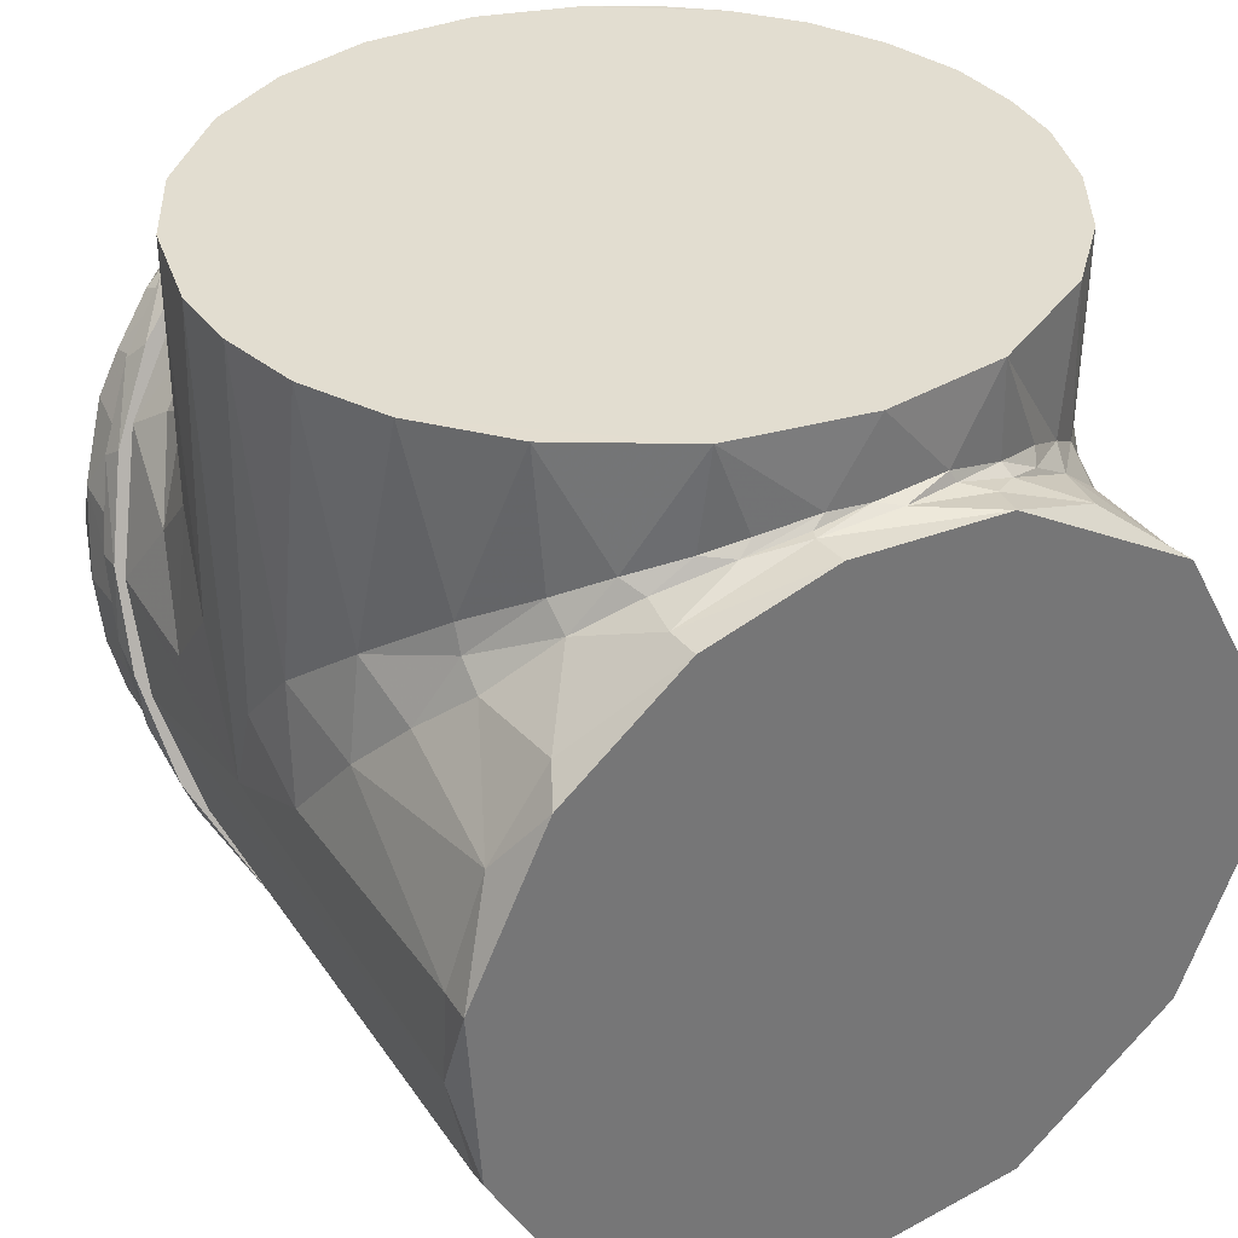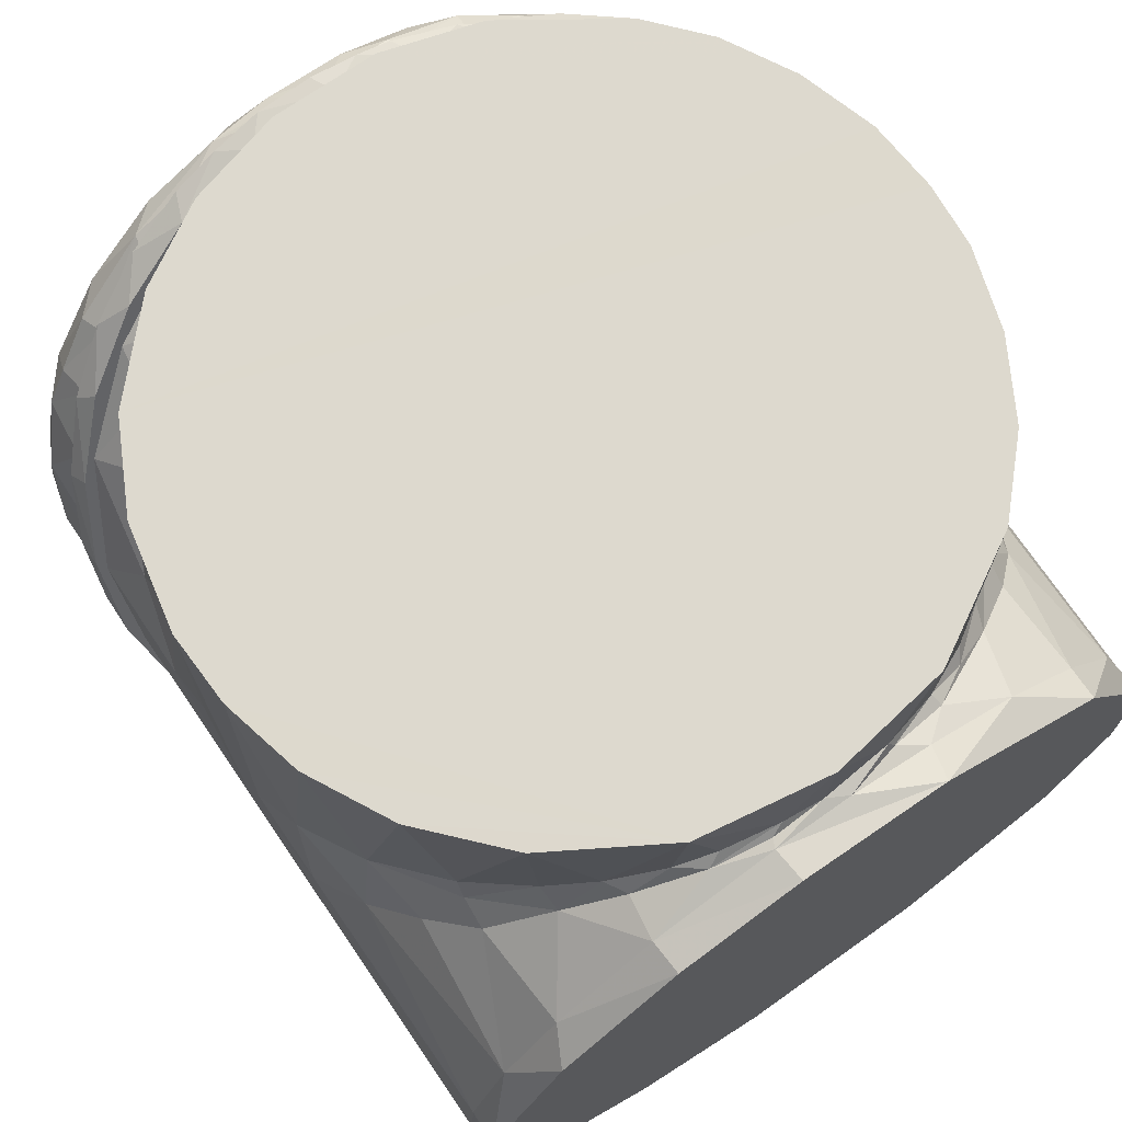
<metadata>
{"format":"obj","ext":"obj","renderer":"f3d","projection":"perspective","resolution":1024,"background":"white","views":[{"elev":35.2,"azim":150.8,"up":"+Y"},{"elev":71.8,"azim":145.5,"up":"+Y"}]}
</metadata>
<code>
v 0.03842 -0.02461 0.05828
v -0.0336 0.0396 0.06677
v -0.04331 0.02608 0.06494
v -0.04779 0.0003813 0.06152
v -0.03981 -0.02171 0.05868
v -0.01898 -0.04012 0.05622
v 0.04754 0.0005034 0.06155
v 0.0466 0.01926 0.06395
v 0.02979 0.04364 0.06723
v 0.0106 0.05274 0.06846
v -0.009311 0.0527 0.06845
v 0.01513 -0.04145 0.05609
v 0.05139 -0.02701 0.04433
v 0.05469 -0.01982 0.02863
v 0.05559 -0.01628 0.04793
v 0.04936 -0.03056 0.02371
v 0.04499 -0.03661 0.04271
v 0.04338 -0.03865 0.01992
v 0.04117 -0.04054 0.04456
v 0.03698 -0.04473 0.01722
v 0.03398 -0.04689 0.042
v 0.02743 -0.05127 0.01407
v 0.02434 -0.05262 0.04075
v 0.01595 -0.05583 0.01195
v 0.01405 -0.05615 0.04091
v 0.004358 -0.05797 0.01095
v 0.003539 -0.05788 0.03828
v -0.006445 -0.05753 0.04021
v -0.007143 -0.05763 0.01111
v -0.01693 -0.05532 0.04129
v -0.01631 -0.05573 0.012
v -0.02731 -0.05133 0.01404
v -0.02615 -0.05181 0.04052
v -0.04059 -0.04148 0.0421
v -0.03724 -0.04457 0.01716
v -0.03391 -0.04678 0.04248
v -0.04534 -0.03639 0.02096
v -0.04875 -0.03148 0.04393
v -0.05076 -0.02813 0.02478
v -0.05457 -0.02003 0.02855
v -0.05437 -0.02017 0.04716
v -0.05739 -0.009032 0.03363
v -0.05702 -0.00994 0.04931
v -0.058 -0.001014 0.05049
v -0.0581 0.002735 0.0391
v -0.05738 0.007785 0.05287
v -0.05641 0.014 0.04431
v -0.05569 0.01609 0.05456
v -0.05294 0.02395 0.04896
v -0.05112 0.02735 0.05717
v -0.04738 0.03379 0.05349
v -0.04489 0.03665 0.05958
v -0.04203 0.04019 0.05644
v 0.05745 -0.008463 0.03393
v 0.05737 -0.008185 0.04951
v 0.05795 0.001944 0.05105
v 0.05807 0.002988 0.03923
v 0.05634 0.01422 0.04443
v 0.05603 0.01508 0.05453
v 0.0525 0.02503 0.04943
v 0.05146 0.02613 0.05841
v 0.04733 0.03378 0.05352
v 0.0479 0.03244 0.05903
v 0.04097 0.04133 0.05696
v 0.04209 0.03971 0.06099
v 0.03025 0.04966 0.06299
v 0.03064 0.04947 0.06077
v -0.02556 0.05222 0.06202
v -0.03419 0.04706 0.05968
v -0.03464 0.04621 0.06282
v 0.04081 0.03161 0.06551
v -0.01872 0.05118 0.06791
v -0.0143 0.05557 0.06575
v -0.00436 0.05789 0.06464
v -0.01655 0.0557 0.06363
v 0.008916 0.05737 0.06437
v 0.002127 0.05786 0.0648
v 0.01458 0.05515 0.06647
v 0.02028 0.05447 0.0631
v -0.05048 0.012 0.06211
v -0.03661 -0.03241 0.05608
v -0.04547 -0.01777 0.05842
v -0.05181 -0.007061 0.05854
v -0.02496 -0.04446 0.05305
v -0.04705 0.0268 0.06345
v 0.04685 0.02882 0.06306
v 0.05302 0.01328 0.06039
v 0.05617 0.007994 0.05632
v 0.0517 -0.02417 0.04905
v 0.05363 -0.01575 0.05309
v 0.0487 -0.02376 0.05392
v 0.04526 -0.03452 0.04764
v 0.03907 -0.03784 0.05113
v 0.03066 -0.04574 0.04879
v 0.024 -0.04982 0.04789
v 0.009795 -0.05321 0.04889
v 0.002696 -0.05651 0.04443
v -0.01369 -0.05346 0.0473
v -0.02716 -0.04818 0.04796
v -0.03672 -0.04266 0.04729
v -0.03841 -0.03814 0.05136
v -0.0466 -0.03222 0.04875
v 0.05563 -0.001323 0.05641
v -0.05542 -0.008465 0.05432
v -0.05641 0.002062 0.05559
v -0.02604 0.05024 0.06593
v -0.05155 0.02416 0.05962
v 0.03782 0.04098 0.06478
v 0.004815 0.0561 0.06741
v -0.04 0.03862 0.0645
v -0.05465 0.01164 0.05849
v -0.05193 -0.01962 0.05287
v 0.01759 -0.04661 0.0534
v 0.03323 -0.0376 0.05465
v -0.002297 -0.04615 0.05485
v 0.04402 -0.02652 0.05565
v 0.04765 -0.01343 0.05888
v -0.003685 -0.05161 0.05132
v -0.01252 -0.0493 0.05219
v -0.05338 0.003347 0.05933
v -0.04682 -0.02509 0.05475
v 0.0515 0.002331 0.06053
v 0.05305 -0.008087 0.05721
v 0.02577 0.04873 0.06693
v -0.007679 0.05511 0.06783
v 0.007526 0.05896 0.06491
v 0.02275 0.05488 0.06301
v -0.01737 -0.05695 0.01134
v -0.009264 -0.05883 0.01043
v 0.001796 -0.05954 0.01012
v -0.02626 -0.05347 0.01291
v -0.01389 0.05777 0.06435
v -0.02413 0.05437 0.06272
v -0.03525 0.04802 0.05974
v -0.04168 0.04236 0.05727
v -0.001237 0.05938 0.06507
v 0.02939 -0.05192 0.01365
v 0.01439 -0.05788 0.0109
v -0.04607 -0.03769 0.02025
v -0.03734 -0.04648 0.01619
v 0.03191 0.05022 0.0608
v -0.05171 -0.02955 0.02398
v 0.04086 -0.04332 0.01763
v 0.04897 -0.03396 0.02196
v -0.05699 -0.01746 0.02956
v 0.04874 0.03414 0.0534
v 0.0549 0.0231 0.04828
v -0.04948 0.03321 0.05293
v 0.05442 -0.02417 0.02645
v -0.05546 0.02159 0.04764
v 0.05845 -0.01167 0.03225
v 0.05948 -7.836e-05 0.03762
v 0.0585 0.01102 0.04278
v -0.05838 0.01158 0.04295
v -0.0594 0.003109 0.03914
v -0.05921 -0.005874 0.03493
v 0.04116 0.043 0.05744
v 0.01559 0.05742 0.06396
v 0.0585 0.01141 0.03889
v -0.008424 0.05892 0.06464
v -0.002968 0.05951 0.06115
v 0.01112 0.05855 0.0607
v 0.02448 0.05432 0.05875
v 0.0364 0.04718 0.05544
v 0.04663 0.03714 0.05079
v 0.05397 0.02517 0.04526
v 0.0595 -0.002742 0.03234
v 0.05685 -0.0179 0.02533
v 0.04816 -0.03536 0.01725
v 0.03355 -0.04941 0.01075
v 0.01723 -0.05704 0.007215
v 5.144e-05 -0.05975 0.005962
v -0.0203 -0.05617 0.007614
v -0.0338 -0.04897 0.01095
v -0.04468 -0.03968 0.01525
v -0.05401 -0.02514 0.02198
v -0.05915 -0.008545 0.02965
v -0.05881 0.009494 0.038
v -0.0528 0.02811 0.04662
v -0.04091 0.04329 0.05364
v -0.0297 0.05163 0.0575
v -0.01673 0.05719 0.06007
v 0.03581 0.07049 0.04578
v 0.03838 0.04806 0.04347
v 0.04789 0.0705 0.03303
v 0.02334 0.0705 0.05323
v 0.02554 0.05496 0.05214
v 0.008546 0.0705 0.05748
v 0.01258 0.05783 0.05669
v 0.0009975 0.05927 0.05813
v -0.00804 0.0705 0.05761
v -0.008875 0.05805 0.05749
v -0.02313 0.05536 0.05318
v -0.01546 0.05736 0.0559
v -0.02315 0.0705 0.05332
v -0.03195 0.07044 0.04862
v -0.01917 0.0705 -0.05514
v -0.02764 0.05368 -0.05092
v -0.03413 0.05009 -0.04678
v -0.03739 0.07049 -0.04458
v -0.02005 0.05572 -0.05451
v -0.01072 0.0588 -0.05712
v -0.0004799 0.0705 -0.05815
v 0.006618 0.0589 -0.0577
v 0.0003345 0.05859 -0.0582
v 0.01514 0.05734 -0.05602
v 0.01978 0.0705 -0.05498
v 0.02912 0.053 -0.05008
v 0.0212 0.05561 -0.05399
v 0.03714 0.07048 -0.04472
v 0.04795 0.0705 -0.03285
v 0.04386 0.04433 -0.03778
v 0.04797 0.03516 0.03496
v 0.04821 0.03952 0.03212
v -0.05801 0.07048 -0.0004467
v -0.05746 0.02124 0.008375
v -0.05713 0.0705 0.01062
v -0.05478 0.03016 0.01934
v -0.05347 0.0705 0.02258
v -0.04976 0.03781 0.0297
v -0.04763 0.07049 0.0334
v -0.04288 0.0452 0.03891
v -0.0402 0.07049 0.04196
v -0.03305 0.05135 0.04763
v 0.05416 0.03027 0.02094
v 0.05473 0.07049 0.01971
v 0.05754 0.0208 0.008187
v 0.058 0.07049 0.003725
v 0.0574 0.009485 0.038
v 0.05777 -0.0059 0.03085
v 0.05797 0.0006065 -0.0005031
v 0.05754 0.008588 0.01873
v 0.05412 0.02118 0.02968
v 0.05109 0.02796 0.04655
v 0.04808 0.03229 0.04056
v 0.04118 0.04068 0.04496
v 0.03987 0.04205 0.05307
v 0.03433 0.04678 0.04956
v 0.02906 0.0501 0.05677
v 0.004851 0.05803 0.05858
v -0.002848 0.05812 0.05891
v 0.004349 0.05803 0.06046
v -0.01157 0.05692 0.05994
v -0.03104 0.04901 0.05134
v -0.03395 0.04711 0.05542
v -0.02184 0.05397 0.0553
v -0.04178 0.04031 0.04516
v -0.04933 0.0311 0.048
v -0.05524 0.01777 0.03014
v -0.05677 0.01268 0.03948
v -0.05735 0.009725 0.01987
v -0.05801 -0.001041 0.03313
v -0.05799 0.01276 -0.0008277
v -0.05793 0.00785 0.005259
v -0.05354 0.02567 0.02625
v -0.04578 0.03881 0.03717
v -0.0362 0.04687 0.04642
v -0.05058 0.02846 0.0364
v 0.01336 0.05666 0.05744
v 0.02377 0.05317 0.05425
v -0.02208 0.05356 0.0584
v 0.01864 0.05497 0.05905
v 0.02703 0.05144 -0.05313
v 0.04389 0.04051 -0.03942
v 0.0358 0.04958 -0.04542
v -0.00302 0.05789 -0.05979
v -0.01594 0.05581 -0.0599
v -0.01169 0.05709 -0.0575
v 0.05777 0.0149 -0.005562
v 0.05754 0.07049 -0.007599
v 0.05613 0.02553 -0.01489
v 0.05456 0.07048 -0.02014
v 0.05144 0.03544 -0.02676
v -0.04118 0.04463 -0.04082
v -0.04685 0.07048 -0.03446
v -0.04711 0.04136 -0.0337
v -0.05277 0.03404 -0.02399
v -0.05334 0.07049 -0.02288
v -0.05566 0.02852 -0.01642
v -0.05721 0.0705 -0.01044
v -0.05759 0.01978 -0.007621
v -0.0516 0.02688 -0.0599
v -0.05224 0.02544 -0.03246
v -0.04742 0.03317 -0.04074
v -0.04155 0.0403 -0.0454
v -0.04233 0.03975 -0.0599
v -0.03335 0.04742 -0.05016
v -0.03035 0.04959 -0.0599
v -0.02068 0.05423 -0.05623
v 0.01723 0.0555 -0.05692
v 0.00912 0.05743 -0.0599
v 0.008528 0.05749 -0.05847
v 0.02801 0.05117 -0.0599
v 0.0352 0.0461 -0.04888
v 0.04402 0.0376 -0.04377
v 0.04305 0.03904 -0.0599
v 0.04944 0.0302 -0.03664
v 0.05167 0.02659 -0.0599
v 0.05409 0.02129 -0.02883
v 0.05732 0.01041 -0.0599
v 0.0575 0.008728 -0.01868
v 0.05794 -0.003338 -0.0599
v -0.02671 0.05184 -0.0528
v -0.05753 0.00869 -0.01784
v -0.04887 0.03438 -0.03359
v -0.05611 0.01514 -0.02455
v -0.0569 0.01166 -0.0599
v -0.05803 -0.002022 -0.0599
v -0.05544 -0.01747 0.02553
v -0.05423 -0.02077 -0.0599
v -0.04671 -0.0345 -0.0599
v -0.04693 -0.03438 0.0177
v -0.0358 -0.04573 -0.0599
v -0.03494 -0.04643 0.01213
v -0.02228 -0.05363 -0.0599
v -0.02156 -0.05395 0.008646
v -0.007156 -0.05763 -0.0599
v -0.006696 -0.05771 0.006907
v 0.008024 -0.05752 -0.0599
v 0.01363 -0.05686 0.0073
v 0.02298 -0.05335 -0.0599
v 0.03639 -0.04529 -0.0599
v 0.03253 -0.04814 0.01134
v 0.04716 -0.03393 -0.0599
v 0.04395 -0.038 0.01603
v 0.05451 -0.0201 -0.0599
v 0.0538 -0.02227 0.02331
v 0.05581 -0.01668 -0.0652
v 0.04454 -0.03753 -0.0652
v -0.02437 -0.05324 -0.0652
v 0.02768 0.05125 -0.0652
v 0.04581 0.03597 -0.0652
v -0.0147 0.05668 -0.0652
v 0.008597 0.05738 -0.0652
v -0.04849 -0.03283 -0.0652
v 0.02954 -0.04994 -0.0652
v 0.006844 -0.05815 -0.0652
v 0.05755 0.01079 -0.0652
v -0.05695 -0.01112 -0.0652
v -0.05709 0.01303 -0.0652
v -0.04201 0.04079 -0.0652
f 1 2 3
f 3 4 1
f 1 5 6
f 2 7 8
f 2 8 9
f 2 9 10
f 1 7 2
f 11 2 10
f 1 4 5
f 12 1 6
f 13 14 15
f 14 13 16
f 17 18 16
f 17 16 13
f 18 17 19
f 18 19 20
f 20 19 21
f 20 21 22
f 22 21 23
f 22 23 24
f 24 23 25
f 24 25 26
f 26 25 27
f 26 27 28
f 26 28 29
f 29 28 30
f 29 30 31
f 31 30 32
f 32 30 33
f 34 35 36
f 36 35 33
f 33 35 32
f 34 37 35
f 34 38 37
f 38 39 37
f 39 38 40
f 40 38 41
f 40 41 42
f 41 43 42
f 42 43 44
f 42 44 45
f 46 47 45
f 45 44 46
f 47 46 48
f 47 48 49
f 49 48 50
f 49 50 51
f 51 50 52
f 51 52 53
f 54 55 15
f 54 15 14
f 56 55 57
f 57 55 54
f 58 59 57
f 57 59 56
f 59 58 60
f 59 60 61
f 62 63 61
f 62 61 60
f 62 64 63
f 63 64 65
f 66 64 67
f 68 69 70
f 9 8 71
f 72 2 11
f 65 64 66
f 53 52 70
f 70 69 53
f 73 74 75
f 76 77 78
f 76 78 79
f 80 4 3
f 81 5 82
f 83 82 4
f 81 84 6
f 3 85 80
f 65 86 63
f 63 86 61
f 61 87 59
f 59 87 88
f 89 90 91
f 89 91 92
f 92 93 19
f 19 93 94
f 95 96 25
f 25 96 97
f 30 98 99
f 100 101 102
f 56 88 103
f 56 103 55
f 23 21 95
f 36 100 34
f 34 100 102
f 38 102 41
f 44 43 104
f 44 104 105
f 44 105 46
f 73 75 106
f 106 75 68
f 106 68 70
f 107 50 48
f 102 38 34
f 97 28 27
f 97 27 25
f 92 19 17
f 92 17 13
f 92 13 89
f 89 13 15
f 88 56 59
f 79 78 66
f 79 66 67
f 108 65 66
f 109 78 77
f 109 77 74
f 110 70 52
f 110 52 107
f 107 52 50
f 111 107 48
f 111 48 46
f 111 46 105
f 104 43 41
f 104 41 112
f 112 41 102
f 100 36 99
f 99 36 33
f 99 33 30
f 98 30 28
f 98 28 97
f 95 25 23
f 94 95 21
f 94 21 19
f 90 89 15
f 90 15 55
f 90 55 103
f 12 113 114
f 115 113 12
f 115 12 6
f 6 5 81
f 82 5 4
f 83 4 80
f 12 114 1
f 116 117 1
f 116 1 114
f 113 115 118
f 118 115 119
f 119 115 6
f 119 6 84
f 85 3 110
f 110 3 2
f 80 120 83
f 82 83 121
f 82 121 81
f 81 121 101
f 81 101 84
f 113 118 96
f 122 8 7
f 122 7 117
f 123 122 117
f 124 9 108
f 86 8 87
f 87 122 103
f 103 122 123
f 91 123 117
f 91 117 116
f 110 2 106
f 106 2 72
f 72 11 125
f 109 125 10
f 109 10 78
f 78 10 124
f 108 9 71
f 108 71 86
f 86 71 8
f 87 8 122
f 1 117 7
f 9 124 10
f 11 10 125
f 91 116 93
f 93 116 114
f 93 114 94
f 94 114 95
f 95 114 113
f 95 113 96
f 112 121 83
f 111 120 80
f 111 80 85
f 103 123 90
f 92 91 93
f 97 96 118
f 97 118 98
f 100 99 101
f 102 101 121
f 102 121 112
f 107 85 110
f 70 110 106
f 106 72 73
f 73 72 125
f 73 125 74
f 74 125 109
f 66 78 124
f 66 124 108
f 65 108 86
f 61 86 87
f 88 87 103
f 90 123 91
f 98 118 119
f 98 119 84
f 98 84 99
f 99 84 101
f 104 112 83
f 104 83 105
f 105 83 120
f 105 120 111
f 107 111 85
f 16 18 14
f 22 18 20
f 74 76 126
f 76 79 127
f 77 76 74
f 127 126 76
f 29 128 129
f 128 29 31
f 29 129 130
f 29 130 26
f 128 31 131
f 131 31 32
f 75 132 68
f 68 132 133
f 68 134 69
f 69 134 135
f 74 126 136
f 137 22 24
f 137 24 138
f 138 24 26
f 138 26 130
f 37 139 35
f 35 139 140
f 35 140 32
f 74 136 75
f 75 136 132
f 127 79 141
f 141 79 67
f 53 69 135
f 139 37 39
f 139 39 142
f 22 137 143
f 22 143 18
f 18 143 144
f 39 40 142
f 142 40 145
f 64 62 146
f 146 62 60
f 146 60 147
f 51 53 148
f 18 144 14
f 14 144 149
f 145 40 42
f 51 150 49
f 49 150 47
f 14 149 151
f 57 54 151
f 151 54 14
f 57 152 153
f 57 153 58
f 58 153 60
f 60 153 147
f 150 154 47
f 47 154 155
f 47 155 45
f 42 45 155
f 42 155 156
f 42 156 145
f 152 57 151
f 157 64 146
f 158 126 127
f 67 64 141
f 153 152 159
f 141 64 157
f 160 132 136
f 133 134 68
f 135 148 53
f 148 150 51
f 32 140 131
f 161 136 126
f 161 126 162
f 158 162 126
f 162 158 163
f 163 158 127
f 163 127 141
f 163 141 164
f 164 141 157
f 164 157 165
f 157 146 165
f 165 146 166
f 166 146 147
f 147 159 166
f 147 153 159
f 159 152 167
f 167 152 151
f 167 151 168
f 151 149 168
f 168 149 169
f 169 149 144
f 169 144 143
f 143 170 169
f 137 170 143
f 170 137 171
f 137 138 171
f 171 138 172
f 172 138 130
f 172 130 129
f 172 129 173
f 173 129 128
f 173 128 131
f 173 131 174
f 140 174 131
f 174 140 175
f 175 140 139
f 142 175 139
f 175 142 176
f 145 176 142
f 176 145 177
f 145 156 177
f 155 178 177
f 155 177 156
f 178 155 154
f 178 154 150
f 178 150 179
f 150 148 179
f 179 148 180
f 148 135 180
f 180 134 181
f 180 135 134
f 134 133 181
f 181 133 182
f 182 133 132
f 160 161 182
f 182 132 160
f 161 160 136
f 182 161 173
f 181 182 173
f 173 163 164
f 173 161 162
f 180 181 173
f 162 163 173
f 173 164 165
f 166 159 173
f 173 159 167
f 179 180 173
f 173 167 168
f 165 166 173
f 173 168 169
f 173 169 170
f 178 179 173
f 170 171 173
f 177 178 173
f 173 171 172
f 173 176 177
f 175 176 173
f 174 175 173
f 183 184 185
f 186 187 183
f 188 189 186
f 186 189 187
f 188 190 189
f 191 190 188
f 191 192 190
f 193 194 195
f 195 194 191
f 191 194 192
f 196 193 195
f 197 198 199
f 197 199 200
f 197 201 198
f 197 202 201
f 197 203 202
f 203 204 205
f 206 204 207
f 207 204 203
f 208 209 207
f 207 209 206
f 210 208 207
f 211 212 210
f 213 214 184
f 215 216 217
f 217 218 219
f 219 218 220
f 219 220 221
f 221 220 222
f 221 222 223
f 224 196 223
f 224 223 222
f 184 183 187
f 214 185 184
f 225 226 185
f 227 226 225
f 227 228 226
f 229 230 231
f 229 231 232
f 229 232 233
f 233 234 229
f 234 233 235
f 236 237 234
f 236 234 235
f 238 237 236
f 238 239 237
f 240 241 242
f 242 241 243
f 244 245 246
f 247 245 244
f 245 247 248
f 248 249 250
f 250 249 251
f 250 251 252
f 227 231 228
f 185 214 225
f 253 254 216
f 218 255 220
f 222 256 257
f 215 253 216
f 196 224 193
f 258 249 248
f 247 258 248
f 216 254 251
f 227 225 232
f 225 214 213
f 217 216 218
f 190 240 189
f 235 233 213
f 235 213 236
f 254 252 251
f 255 258 256
f 256 247 257
f 194 246 192
f 251 249 255
f 255 249 258
f 256 258 247
f 257 247 244
f 189 240 259
f 222 220 256
f 222 257 224
f 224 257 193
f 189 259 187
f 187 259 260
f 187 260 184
f 246 245 261
f 246 261 243
f 246 243 192
f 192 243 241
f 240 242 259
f 259 242 262
f 259 262 260
f 260 262 239
f 260 239 238
f 216 251 218
f 218 251 255
f 220 255 256
f 257 244 193
f 193 244 246
f 193 246 194
f 190 192 241
f 190 241 240
f 184 260 238
f 184 238 236
f 184 236 213
f 225 213 233
f 225 233 232
f 227 232 231
f 209 208 263
f 212 264 265
f 266 267 268
f 228 269 270
f 271 272 270
f 273 272 271
f 273 211 272
f 212 211 273
f 210 212 265
f 265 208 210
f 202 203 205
f 274 200 199
f 200 274 275
f 275 274 276
f 275 276 277
f 275 277 278
f 278 277 279
f 279 280 278
f 281 280 279
f 280 281 215
f 282 283 284
f 285 286 284
f 284 286 282
f 287 288 286
f 287 286 285
f 288 287 289
f 288 289 267
f 290 291 292
f 292 291 205
f 291 290 293
f 293 290 263
f 294 293 263
f 295 296 294
f 294 296 293
f 297 298 295
f 295 298 296
f 299 298 297
f 299 300 298
f 301 300 299
f 301 231 300
f 300 231 302
f 228 231 269
f 264 273 297
f 297 273 299
f 299 273 271
f 301 271 269
f 264 212 273
f 269 271 270
f 303 198 201
f 304 281 279
f 279 277 305
f 287 274 199
f 253 281 304
f 306 279 283
f 283 279 305
f 305 277 276
f 305 276 274
f 253 215 281
f 268 201 202
f 283 282 306
f 303 289 287
f 304 306 307
f 307 308 304
f 282 307 306
f 254 304 308
f 284 274 285
f 289 303 201
f 284 283 305
f 284 305 274
f 285 274 287
f 254 253 304
f 304 279 306
f 287 199 303
f 303 199 198
f 267 289 268
f 266 205 291
f 264 297 295
f 264 295 294
f 269 231 301
f 263 290 209
f 263 208 294
f 294 208 265
f 294 265 264
f 271 301 299
f 209 290 206
f 206 290 204
f 204 290 292
f 204 292 205
f 202 205 266
f 202 266 268
f 201 268 289
f 254 308 252
f 252 308 309
f 310 309 308
f 311 312 310
f 310 312 309
f 313 314 311
f 311 314 312
f 315 316 313
f 313 316 314
f 317 318 315
f 315 318 316
f 319 320 317
f 317 320 318
f 321 320 319
f 322 323 321
f 321 323 320
f 324 325 322
f 322 325 323
f 326 327 324
f 324 327 325
f 231 230 302
f 302 230 327
f 302 327 326
f 197 200 185
f 275 278 185
f 185 278 280
f 185 226 207
f 207 203 185
f 185 200 275
f 185 280 215
f 185 215 217
f 221 191 219
f 219 191 188
f 188 186 219
f 219 186 183
f 203 197 185
f 196 195 223
f 191 221 223
f 191 223 195
f 185 217 219
f 185 219 183
f 226 228 207
f 207 228 270
f 270 272 207
f 207 272 211
f 207 211 210
f 327 230 312
f 242 243 312
f 312 234 237
f 237 239 312
f 312 248 250
f 312 325 327
f 239 262 312
f 312 230 229
f 312 229 234
f 262 242 312
f 312 243 261
f 312 245 248
f 325 312 323
f 323 312 314
f 312 261 245
f 250 252 312
f 316 318 323
f 312 252 309
f 323 314 316
f 323 318 320
f 328 329 330
f 330 331 332
f 330 333 334
f 333 330 335
f 331 330 334
f 330 329 336
f 330 336 337
f 330 332 338
f 338 328 330
f 333 335 339
f 333 339 340
f 340 341 333
f 339 308 340
f 340 308 307
f 340 307 282
f 340 282 341
f 341 282 286
f 341 286 288
f 341 288 333
f 333 288 267
f 333 267 266
f 333 266 291
f 333 291 334
f 334 291 293
f 334 293 331
f 331 293 296
f 331 296 332
f 332 296 298
f 332 298 338
f 338 298 300
f 338 300 302
f 338 302 328
f 328 302 326
f 328 326 324
f 328 324 329
f 329 324 322
f 329 322 336
f 336 322 321
f 336 321 337
f 337 321 319
f 337 319 317
f 337 317 330
f 330 317 315
f 330 315 313
f 330 313 335
f 335 313 311
f 335 311 310
f 335 310 339
f 339 310 308

</code>
